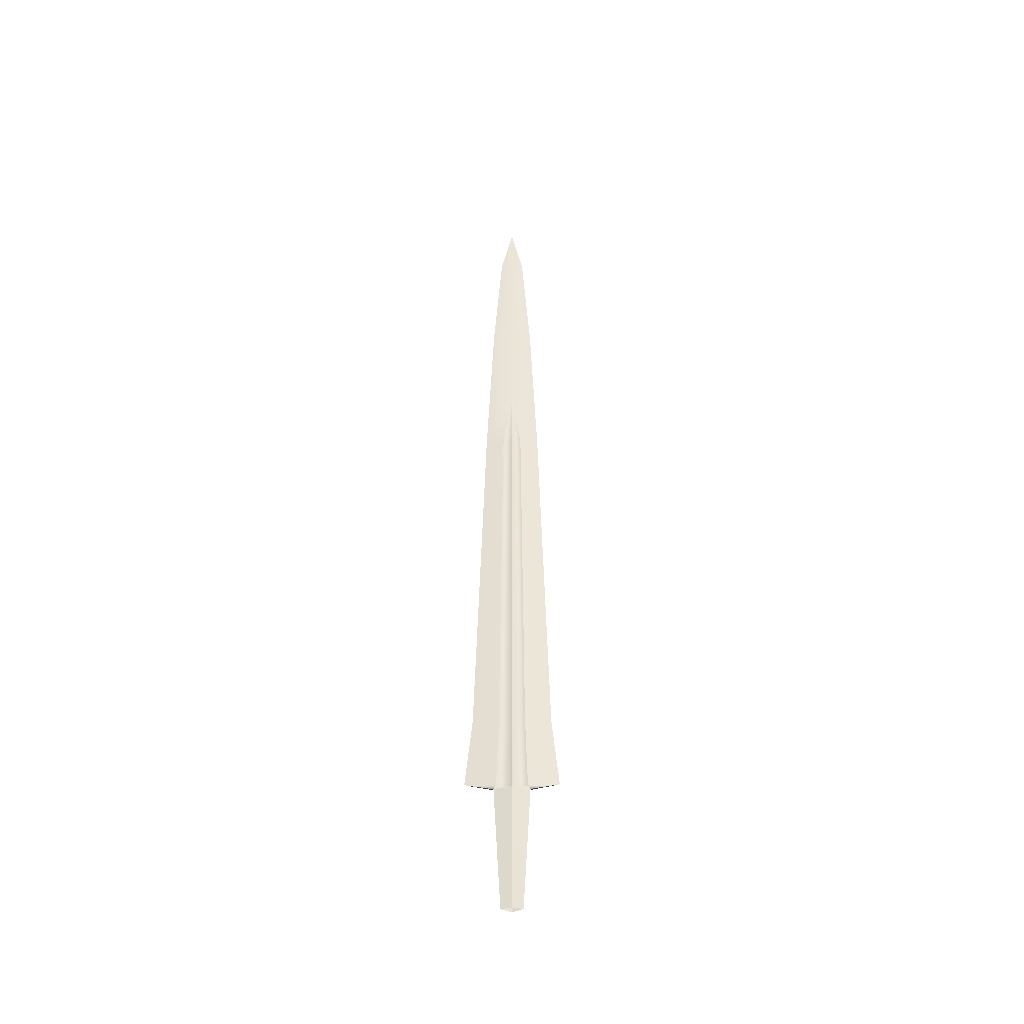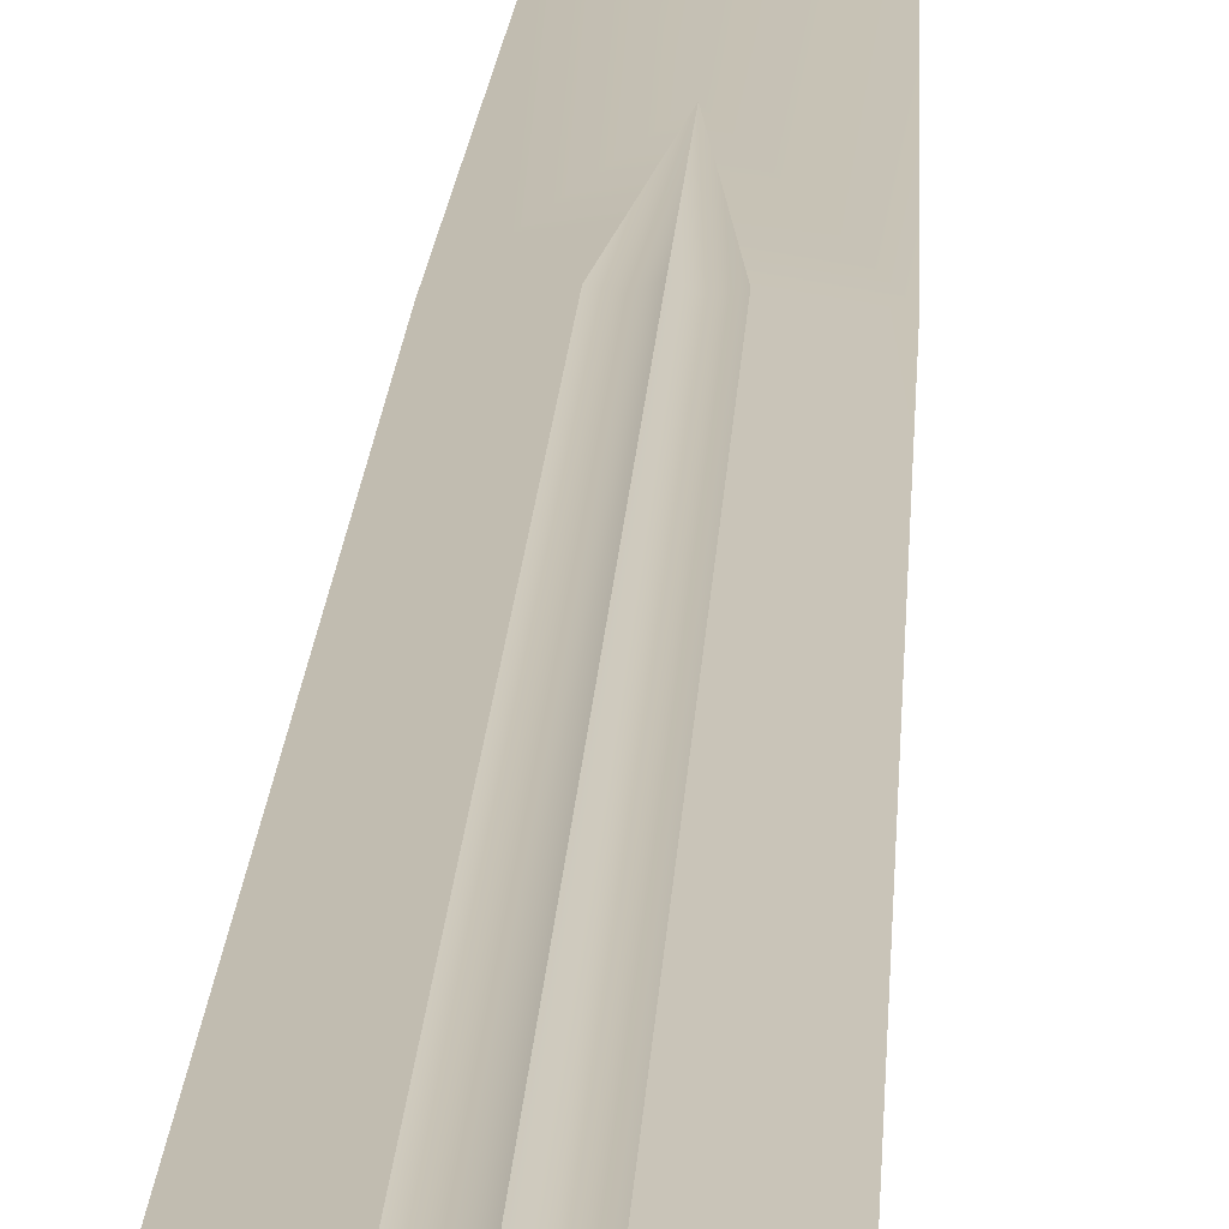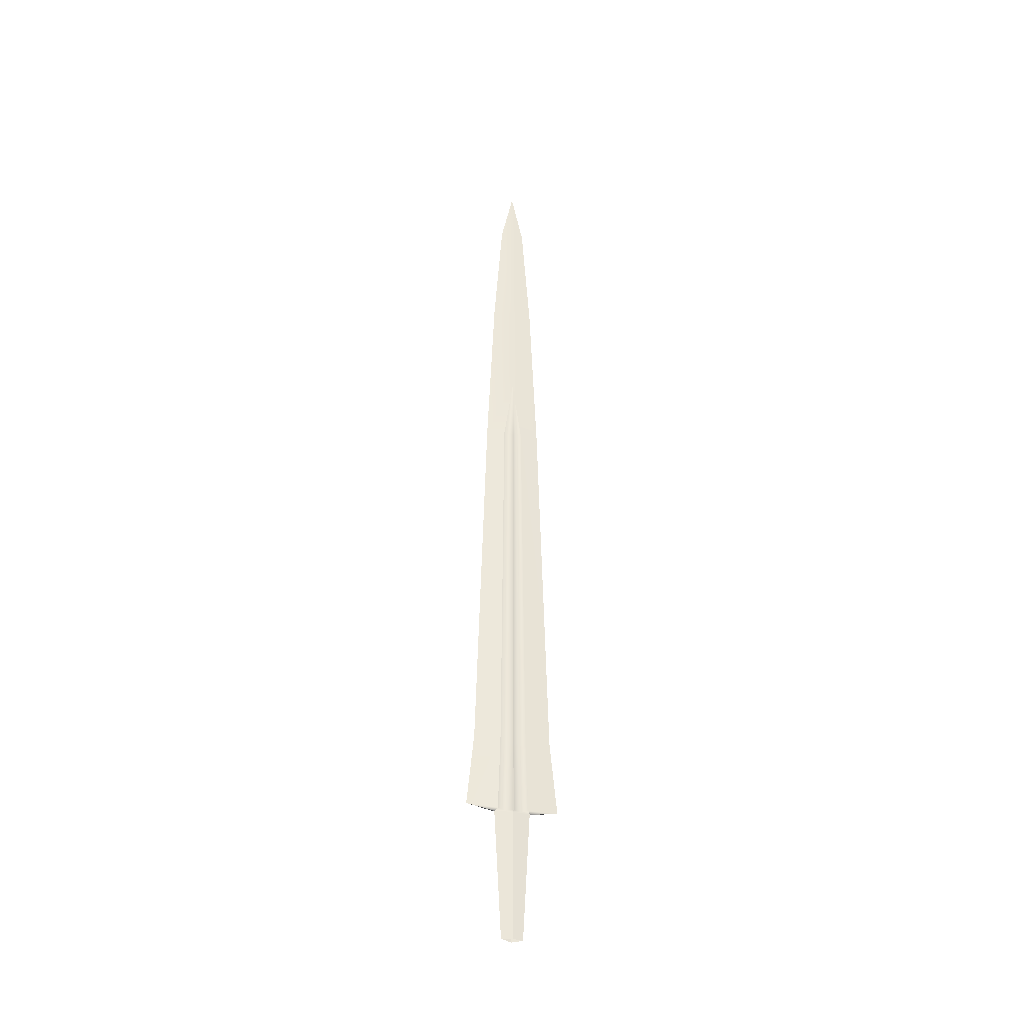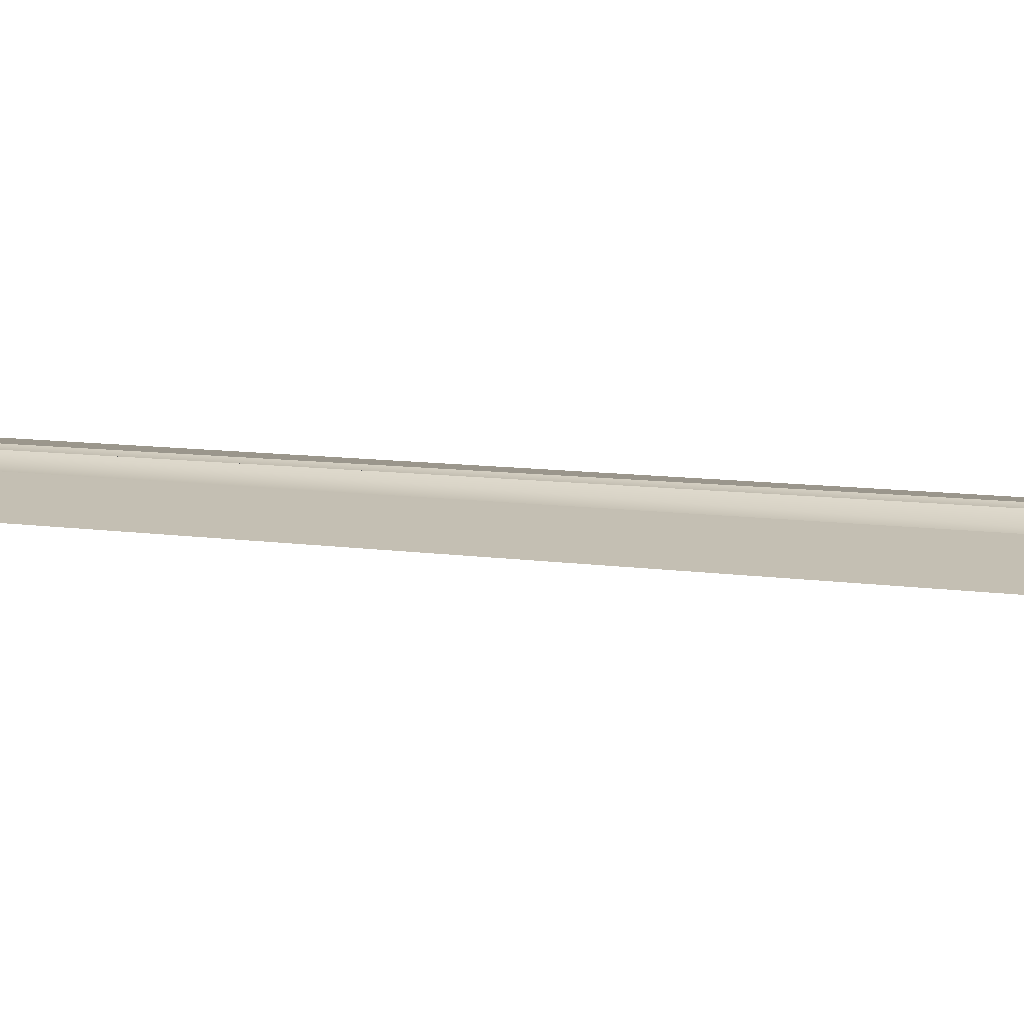
<metadata>
{"format":"obj","ext":"obj","renderer":"f3d","projection":"perspective","resolution":1024,"background":"white","views":[{"elev":-44.6,"azim":-179.1,"up":"+Y"},{"elev":18.6,"azim":3.1,"up":"+Z"},{"elev":-38.0,"azim":-13.8,"up":"+Y"},{"elev":10.2,"azim":-70.1,"up":"+Z"}]}
</metadata>
<code>
g default
v 0 0.04722 -0.2032
v 0 25.51 -0.04352
v -0.4024 25.54 -0
v -1.439 0.2007 -0
v 0 27.59 -0
v 0 0.01803 -0.1098
v -0.5576 0.04722 -0
v 0 -4.131 -0.129
v -0.3306 -4.104 -0
v -1.22 2.614 -0
v 0 2.473 -0.1894
v 0 17.49 -0.07742
v -0.91 15.21 -0
v 0 21.16 -0.06189
v -0.6823 21.21 -0
v 0 15.16 -0.1173
v -0.4797 0.09833 -0.1509
v -0.3033 15.18 -0.08719
v -0.4066 2.52 -0.1407
v -0.2398 0.07279 -0.05443
v -0.2033 2.499 -0.054
v -0.1517 15.19 -0.05464
v 0.4024 25.54 -0
v 1.439 0.2007 -0
v 0.5576 0.04722 -0
v 0.3306 -4.104 -0
v 1.22 2.614 -0
v 0.91 15.21 -0
v 0.6823 21.21 -0
v 0.4797 0.09833 -0.1509
v 0.3033 15.18 -0.08719
v 0.4066 2.52 -0.1407
v 0.2398 0.07279 -0.05443
v 0.2033 2.499 -0.054
v 0.1517 15.19 -0.05464
v 0 0.04722 0.2032
v 0 25.51 0.04352
v 0 0.01803 0.1098
v 0 -4.131 0.129
v 0 2.473 0.1894
v 0 17.49 0.07742
v 0 21.16 0.06189
v 0 15.16 0.1173
v -0.4797 0.09833 0.1509
v -0.3033 15.18 0.08719
v -0.4066 2.52 0.1407
v -0.2398 0.07279 0.05443
v -0.2033 2.499 0.054
v -0.1517 15.19 0.05464
v 0.4797 0.09833 0.1509
v 0.3033 15.18 0.08719
v 0.4066 2.52 0.1407
v 0.2398 0.07279 0.05443
v 0.2033 2.499 0.054
v 0.1517 15.19 0.05464
g polySurface4
f 2 3 5
f 14 15 3 2
f 20 1 6 7
f 6 8 9 7
f 11 1 20 21
f 7 4 17
f 7 17 20
f 4 10 19 17
f 17 19 21 20
f 12 13 15 14
f 16 22 12
f 12 22 18
f 16 11 21 22
f 10 13 18 19
f 19 18 22 21
f 12 18 13
f 2 5 23
f 14 2 23 29
f 33 25 6 1
f 6 25 26 8
f 11 34 33 1
f 25 30 24
f 25 33 30
f 24 30 32 27
f 30 33 34 32
f 12 14 29 28
f 16 12 35
f 12 31 35
f 16 35 34 11
f 27 32 31 28
f 32 34 35 31
f 12 28 31
f 37 5 3
f 42 37 3 15
f 47 7 38 36
f 38 7 9 39
f 40 48 47 36
f 7 44 4
f 7 47 44
f 4 44 46 10
f 44 47 48 46
f 41 42 15 13
f 43 41 49
f 41 45 49
f 43 49 48 40
f 10 46 45 13
f 46 48 49 45
f 41 13 45
f 37 23 5
f 42 29 23 37
f 53 36 38 25
f 38 39 26 25
f 40 36 53 54
f 25 24 50
f 25 50 53
f 24 27 52 50
f 50 52 54 53
f 41 28 29 42
f 43 55 41
f 41 55 51
f 43 40 54 55
f 27 28 51 52
f 52 51 55 54
f 41 51 28

</code>
